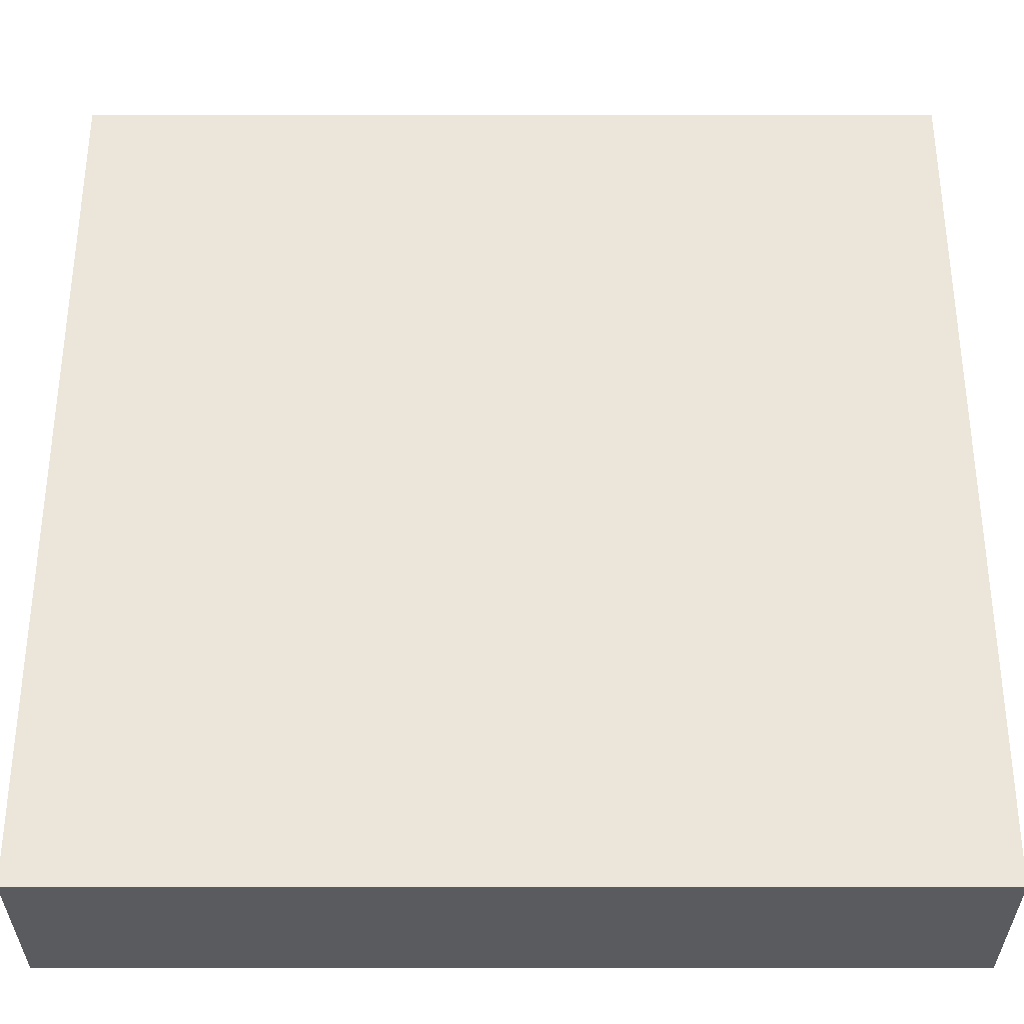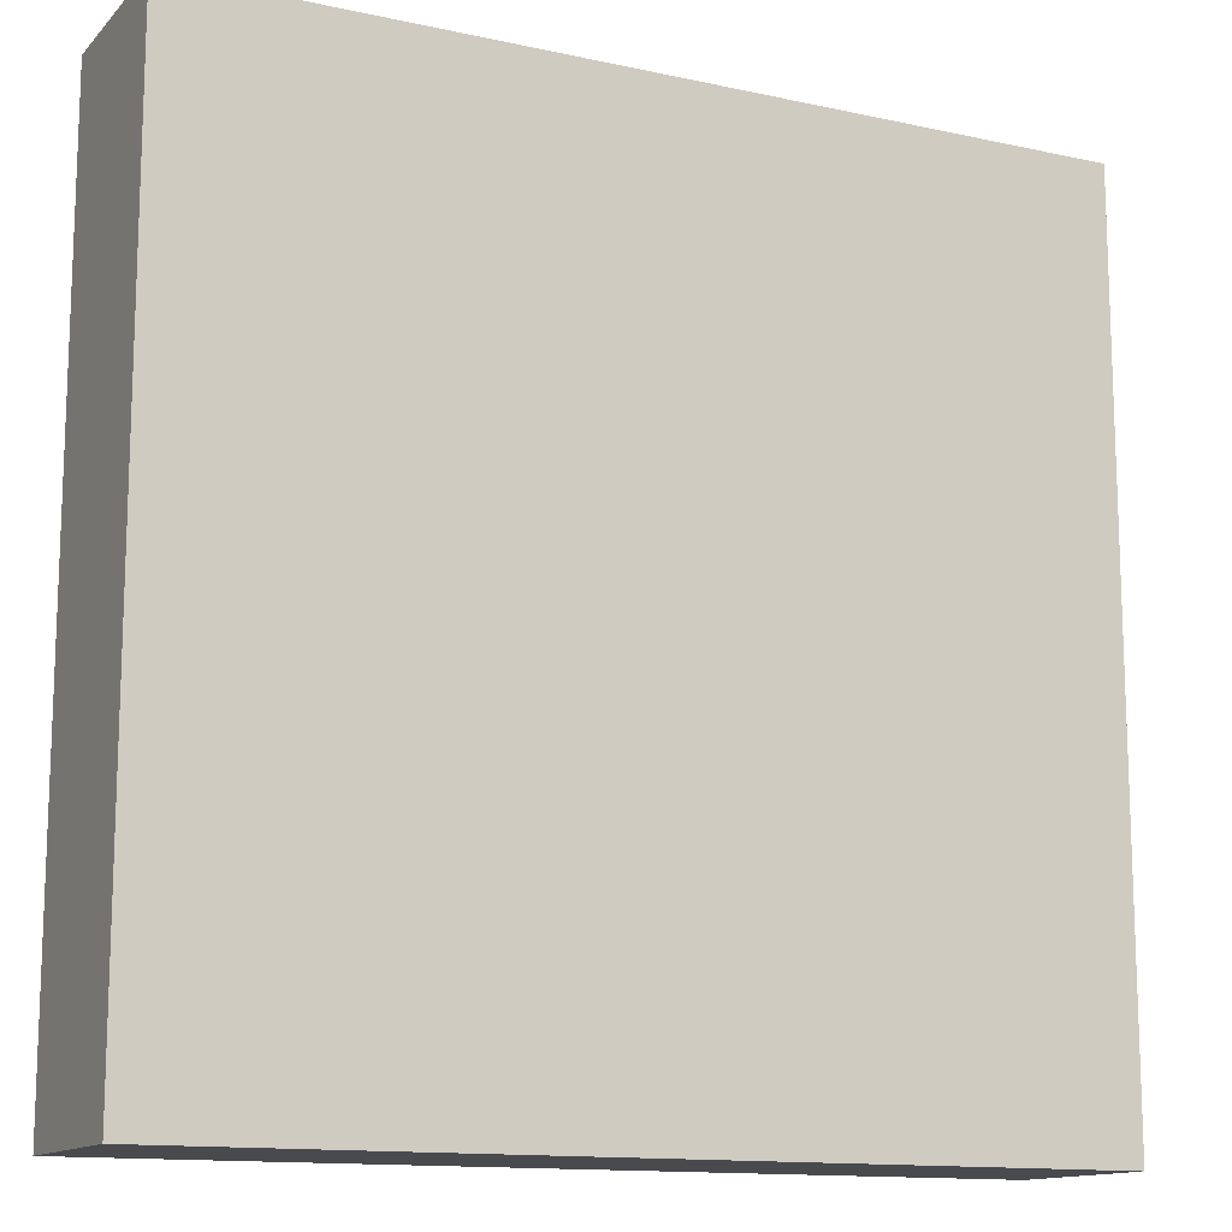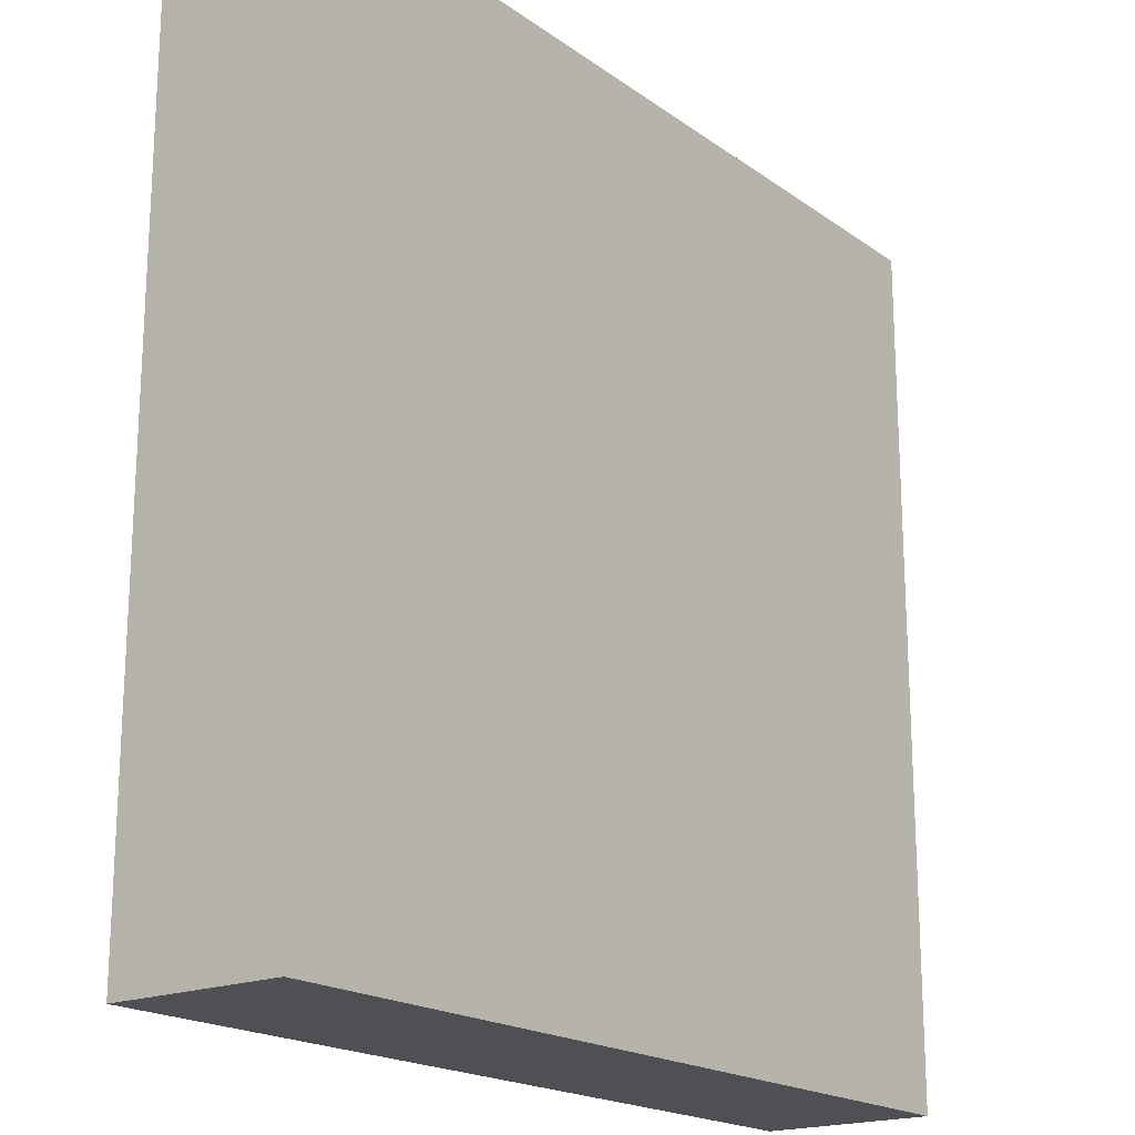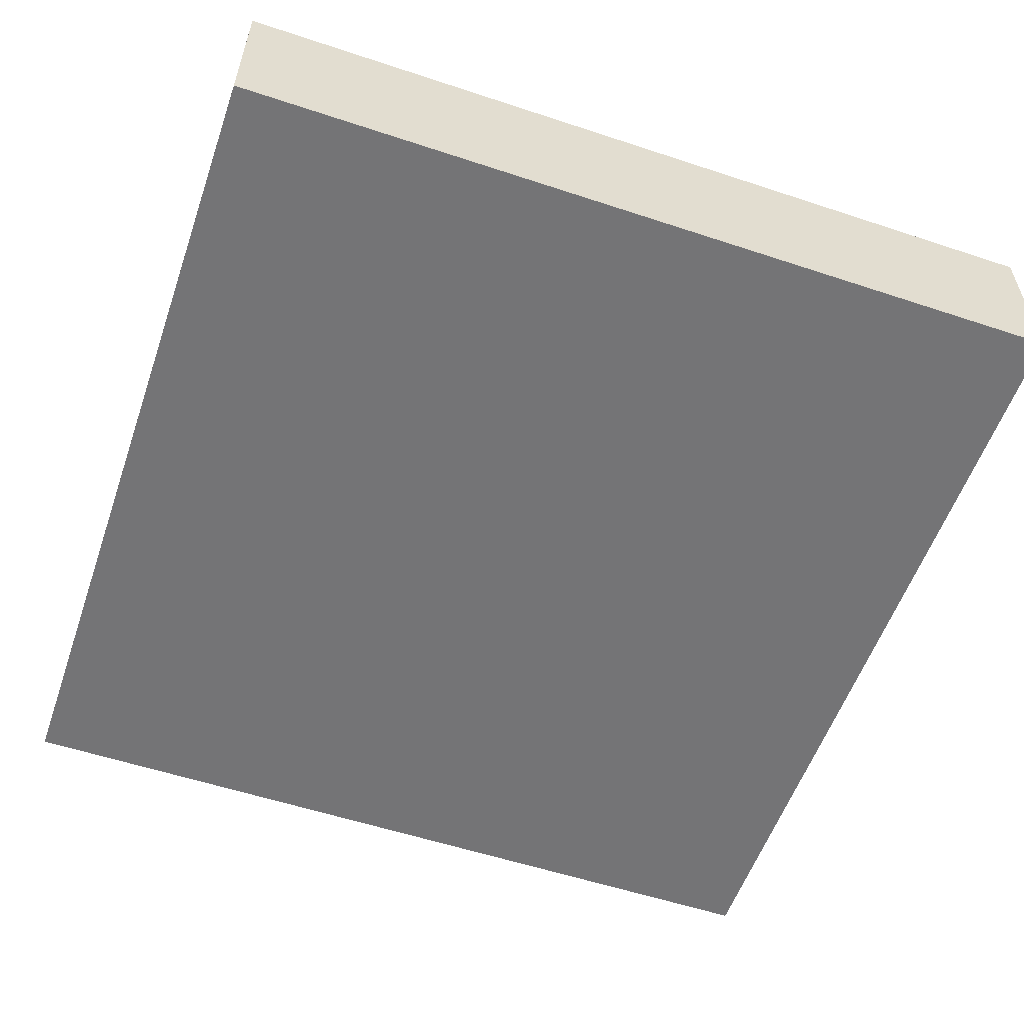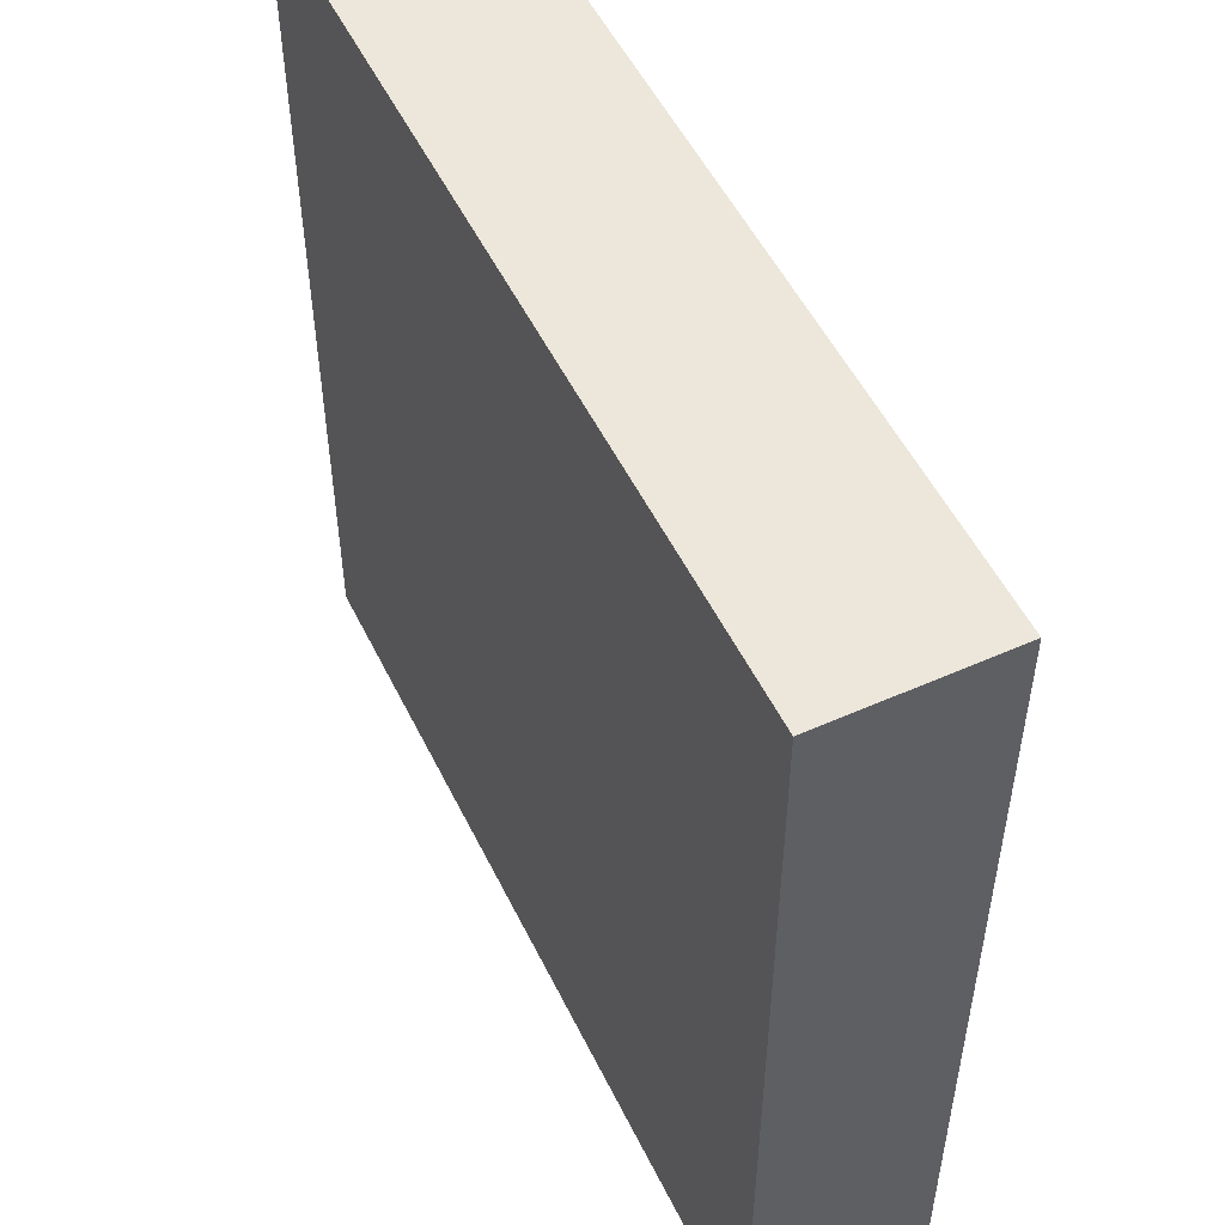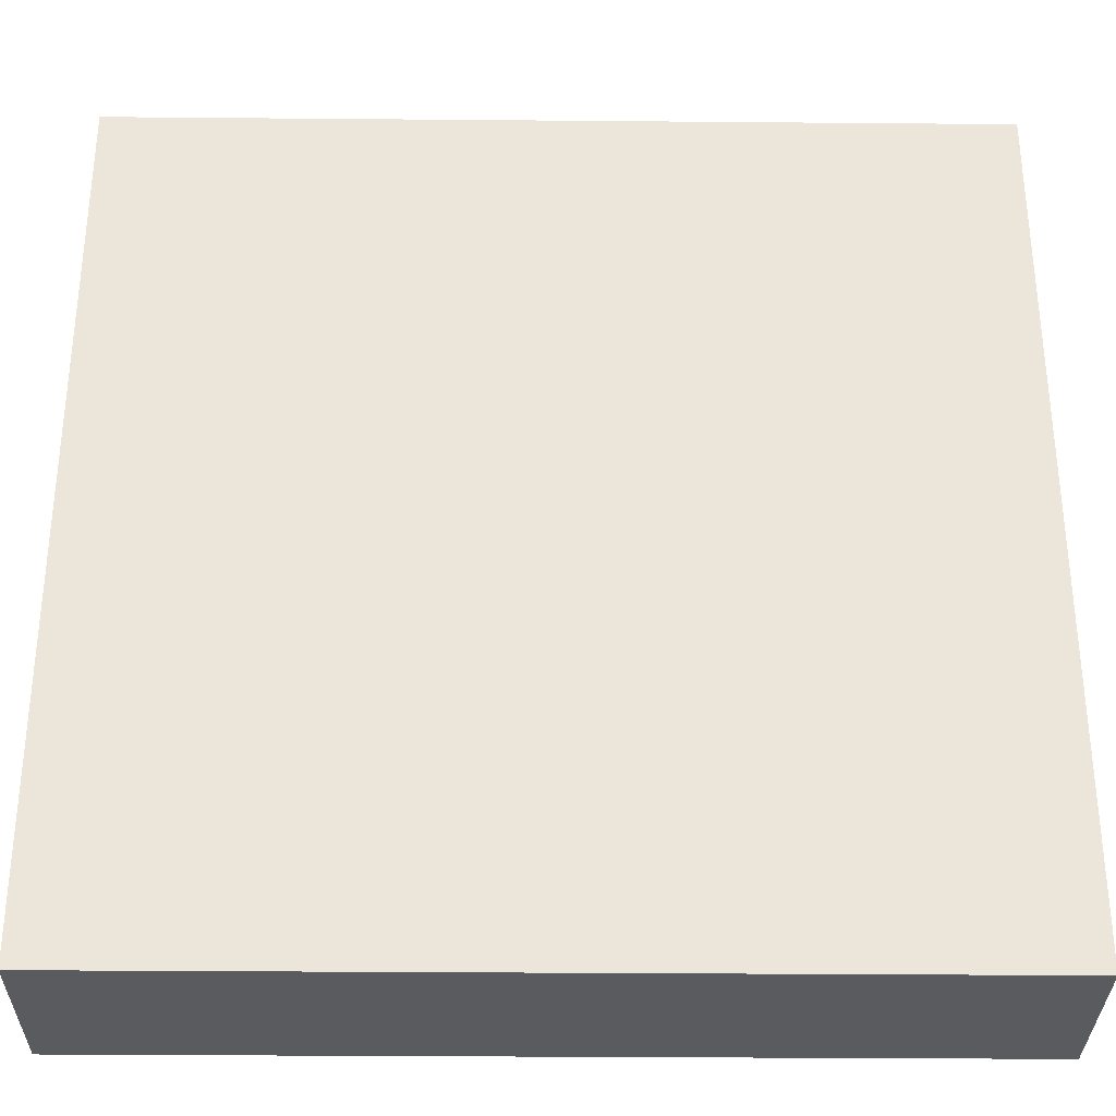
<metadata>
{"format":"obj","ext":"obj","renderer":"f3d","projection":"perspective","resolution":1024,"background":"white","views":[{"elev":-33.2,"azim":180.0,"up":"+Y"},{"elev":-13.3,"azim":153.6,"up":"+Y"},{"elev":-19.1,"azim":-52.7,"up":"+Y"},{"elev":-56.3,"azim":-19.1,"up":"+Z"},{"elev":52.4,"azim":-115.6,"up":"+Y"},{"elev":-32.1,"azim":-0.7,"up":"+Y"}]}
</metadata>
<code>
o Cube
v 1 1 -0.2
v 1 -1 -0.2
v 1 1 0.2
v 1 -1 0.2
v -1 1 -0.2
v -1 -1 -0.2
v -1 1 0.2
v -1 -1 0.2
f 5 3 1
f 3 8 4
f 7 6 8
f 2 8 6
f 1 4 2
f 5 2 6
f 5 7 3
f 3 7 8
f 7 5 6
f 2 4 8
f 1 3 4
f 5 1 2

</code>
